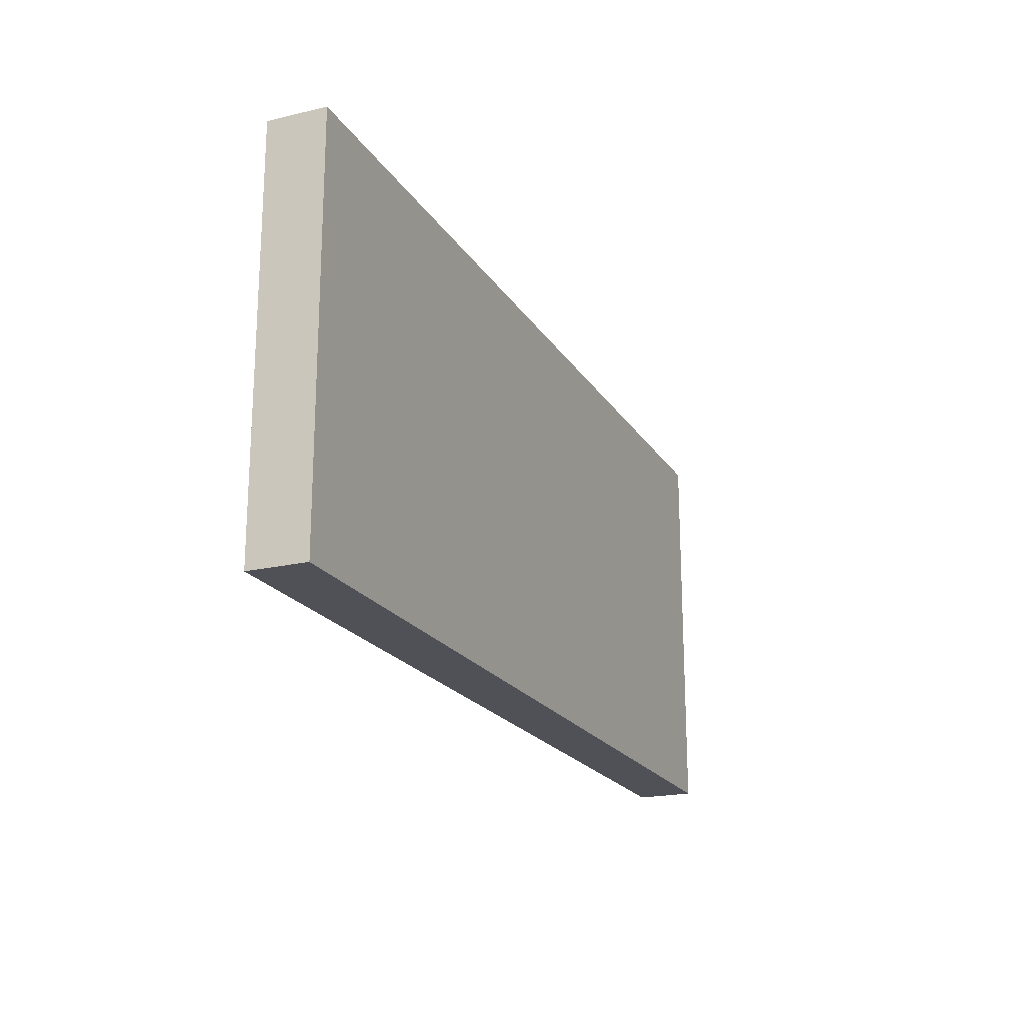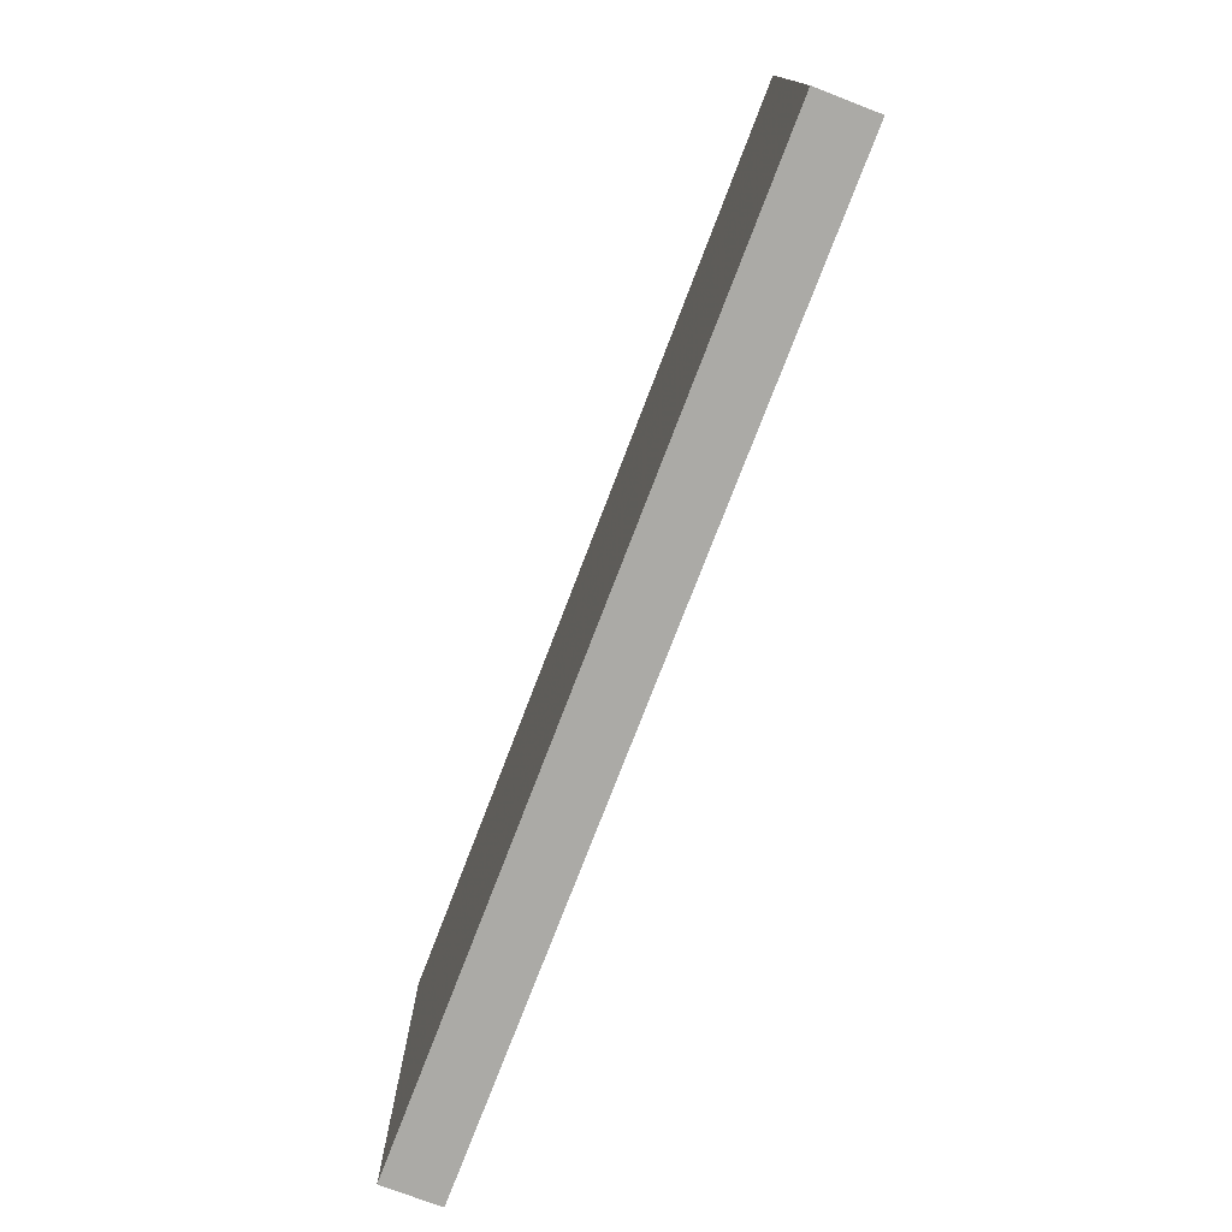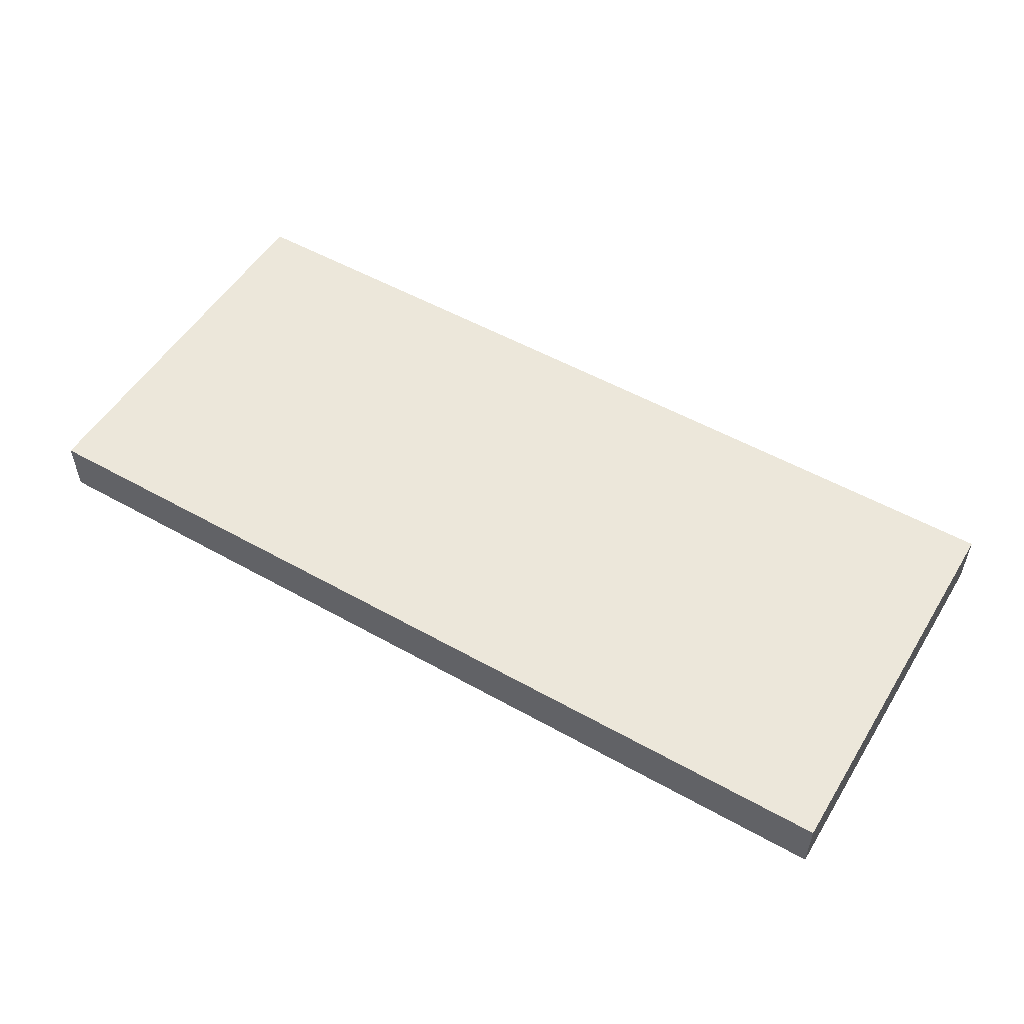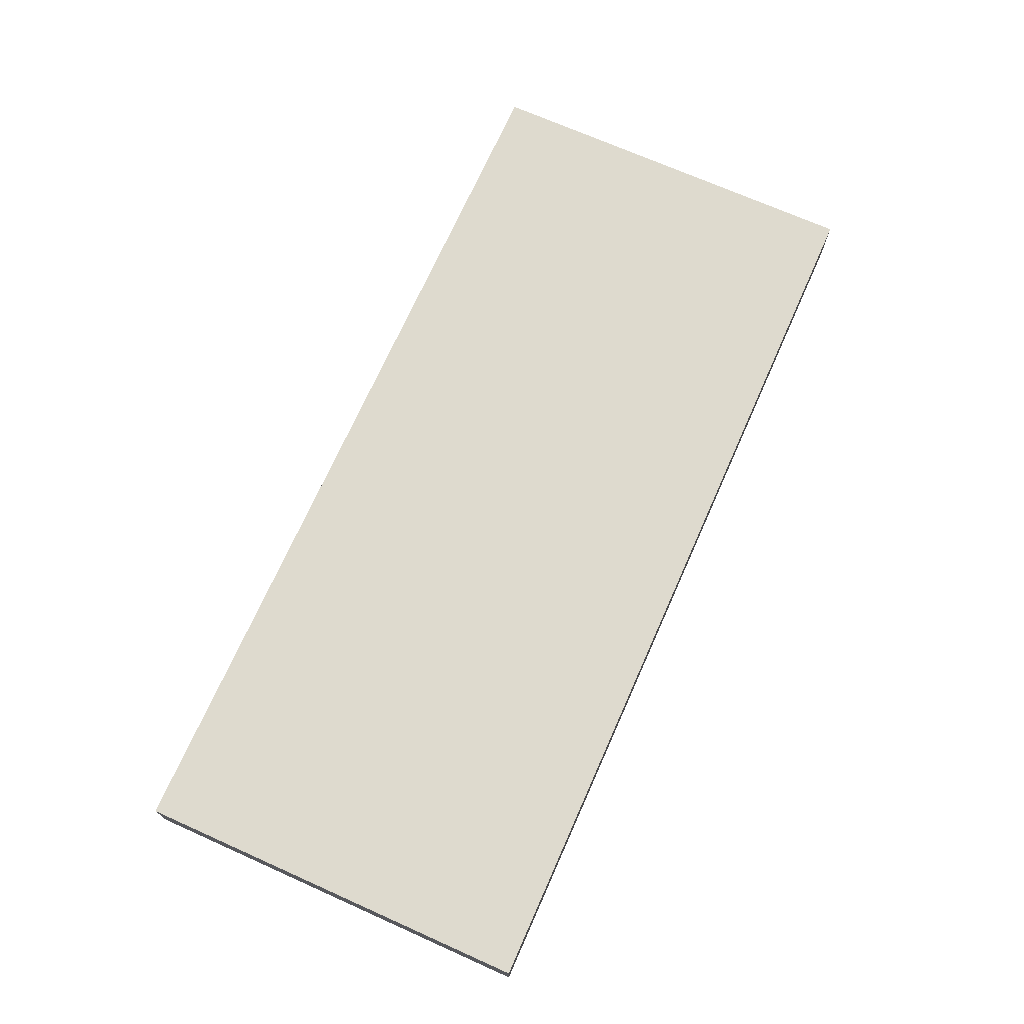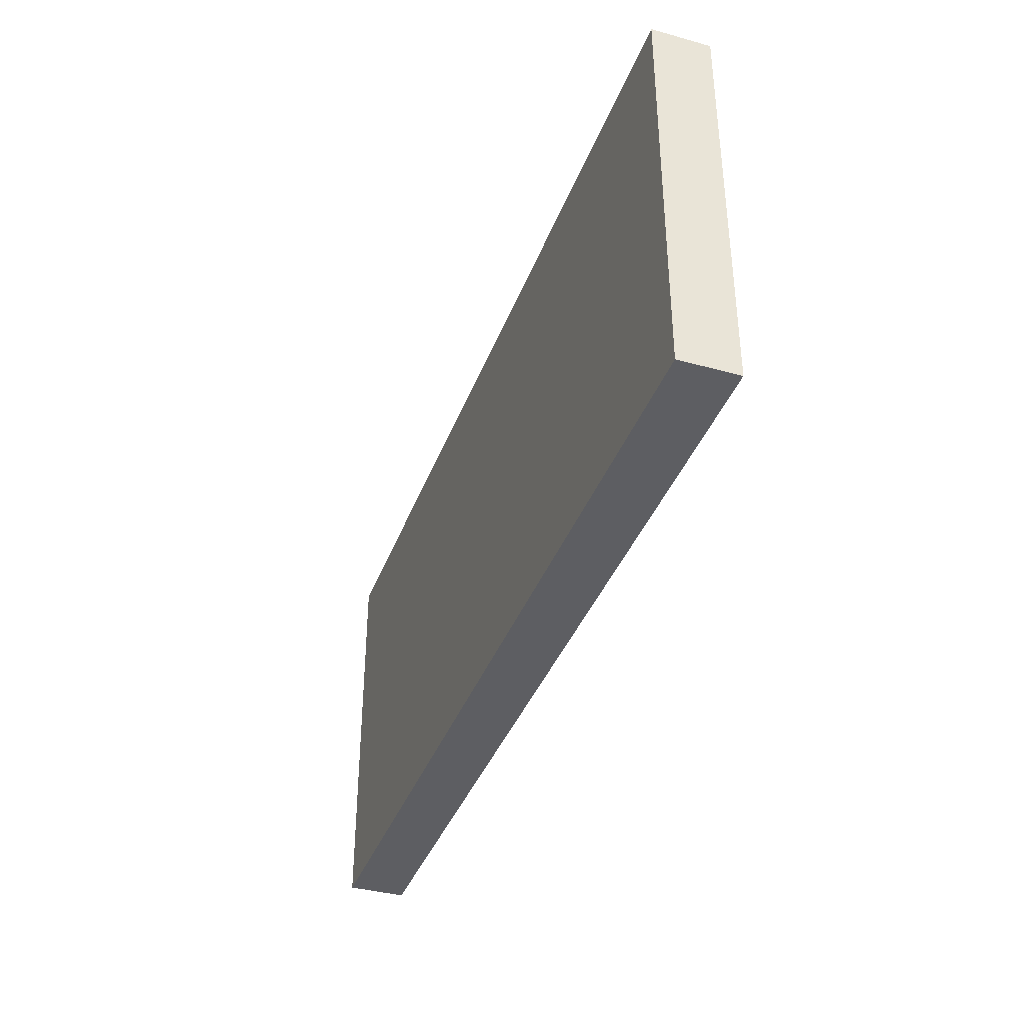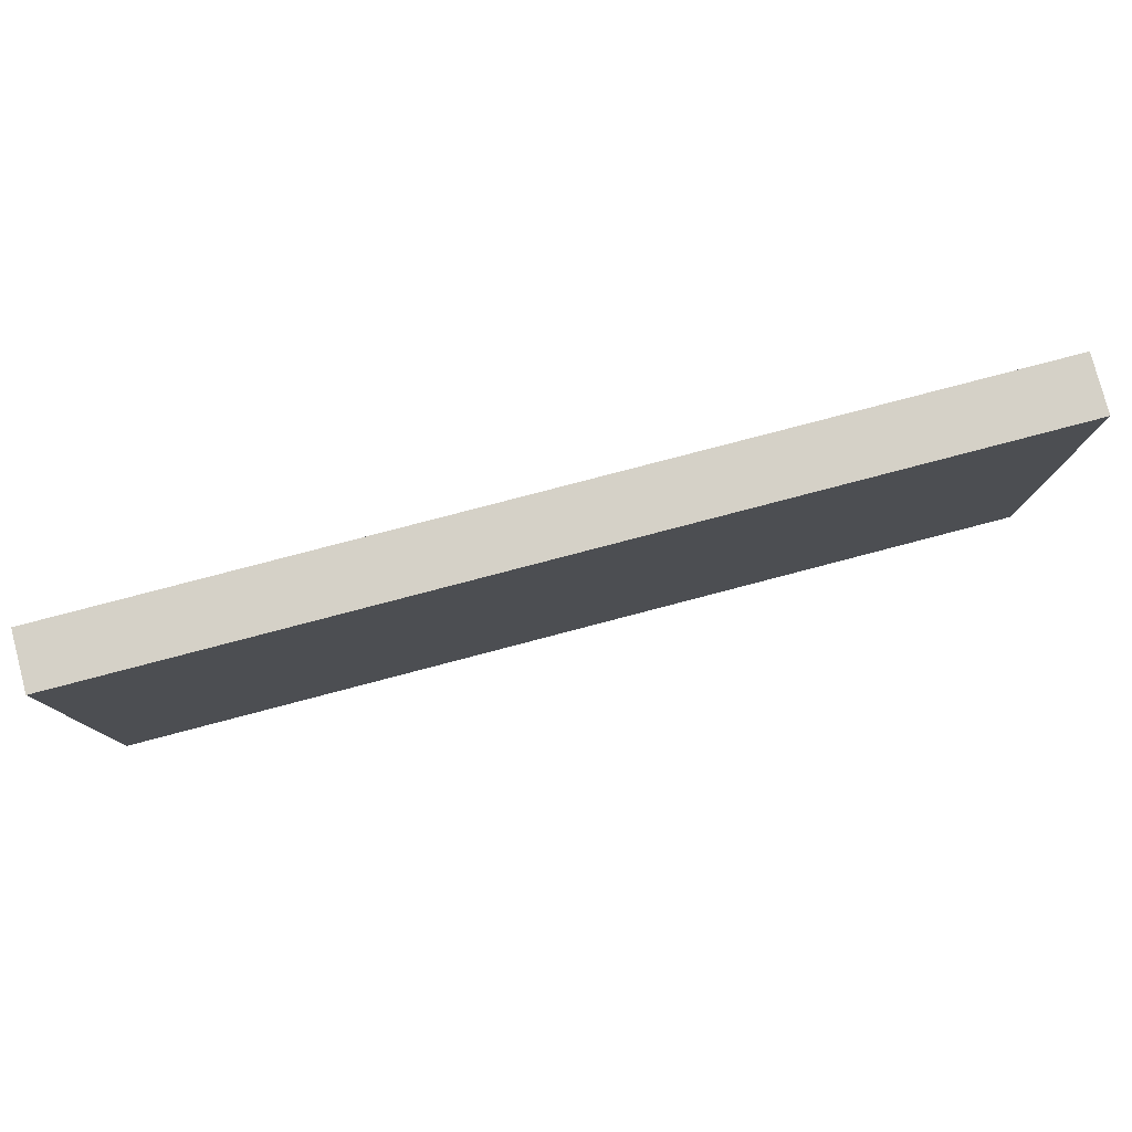
<metadata>
{"format":"obj","ext":"obj","renderer":"f3d","projection":"perspective","resolution":1024,"background":"white","views":[{"elev":-20.3,"azim":113.2,"up":"+Z"},{"elev":-75.8,"azim":-111.0,"up":"+Z"},{"elev":52.8,"azim":31.1,"up":"+Y"},{"elev":71.2,"azim":-66.0,"up":"+Y"},{"elev":-38.3,"azim":70.7,"up":"+Z"},{"elev":79.3,"azim":165.3,"up":"+Z"}]}
</metadata>
<code>
v 832 1680 456
v 832 1688 400
v 832 1680 400
v 832 1688 456
v 960 1688 456
v 960 1680 400
v 960 1688 400
v 960 1680 456
f 1 2 3
f 1 4 2
f 5 6 7
f 5 8 6
f 2 6 3
f 2 7 6
f 1 5 4
f 1 8 5
f 4 7 2
f 4 5 7
f 8 3 6
f 8 1 3

</code>
